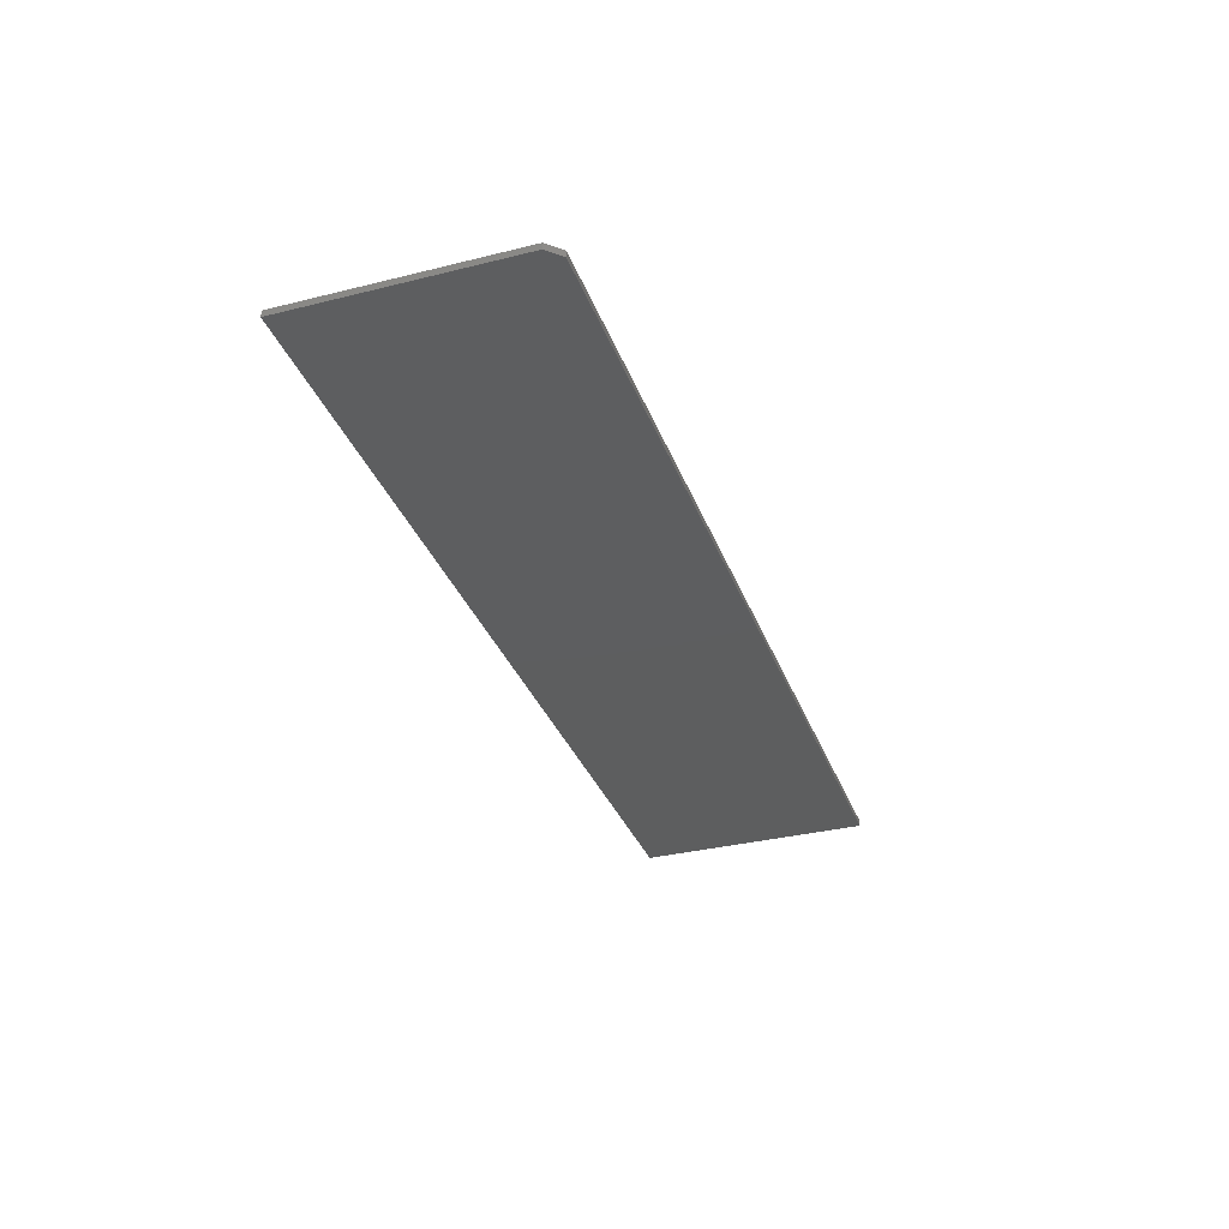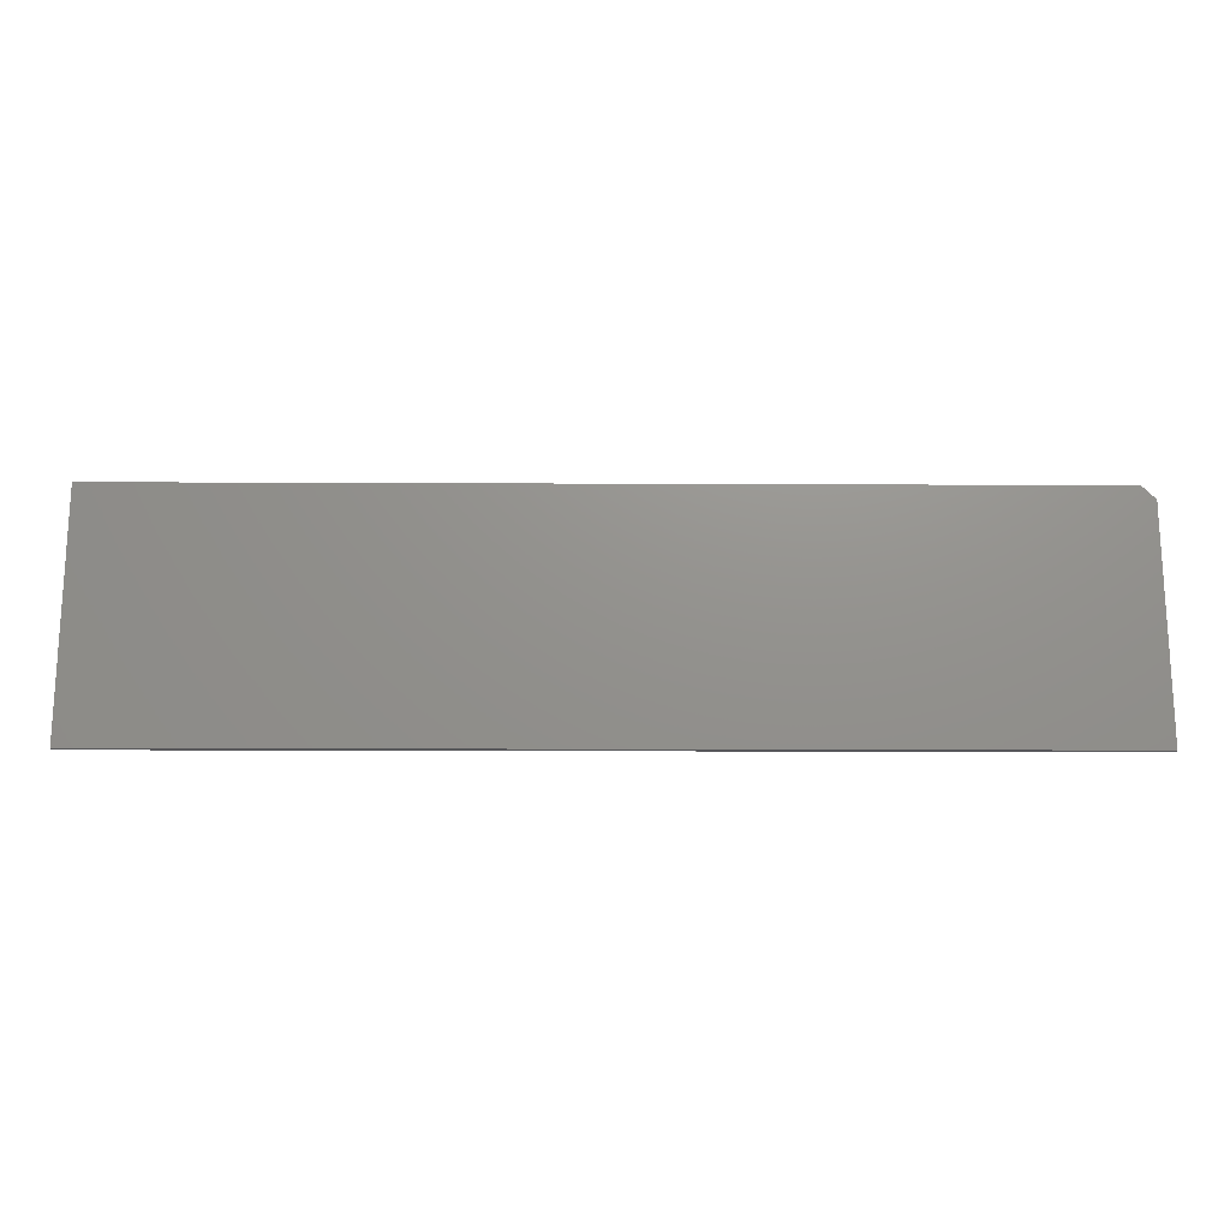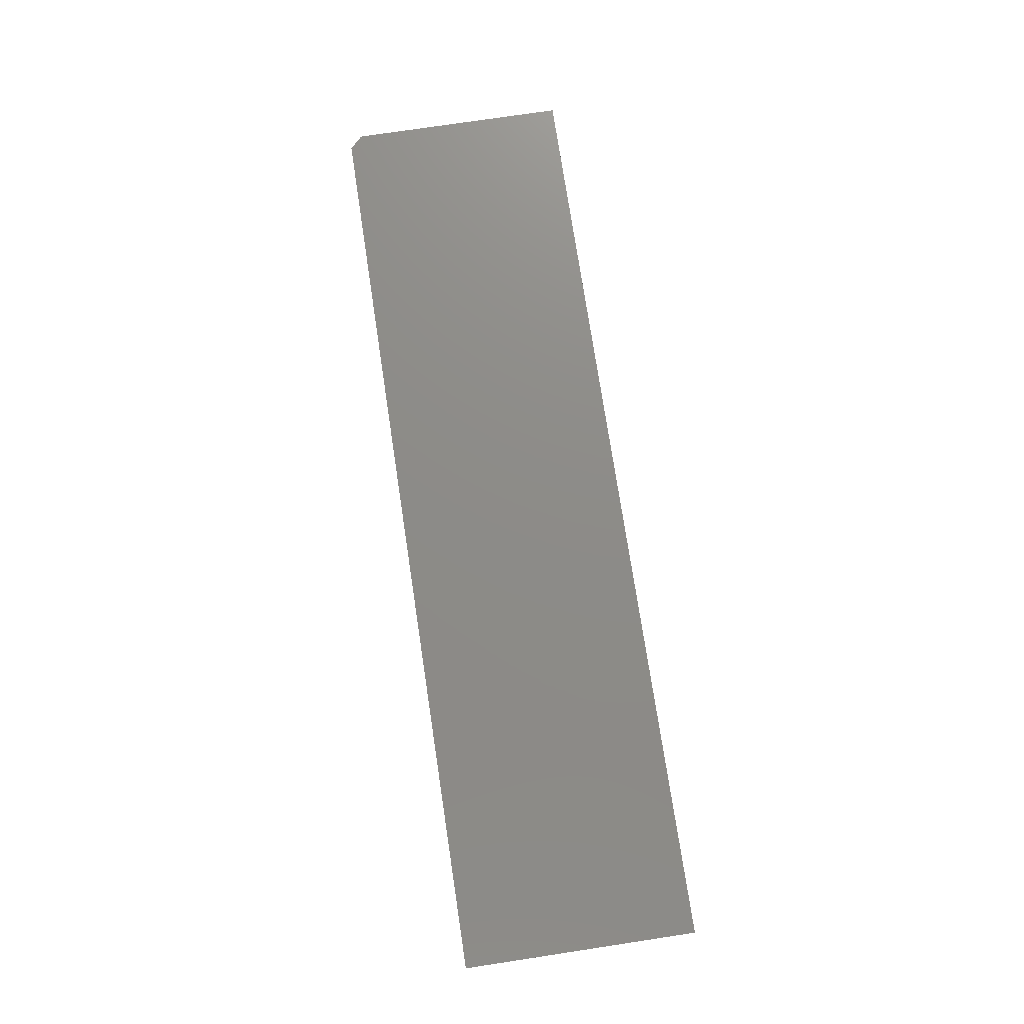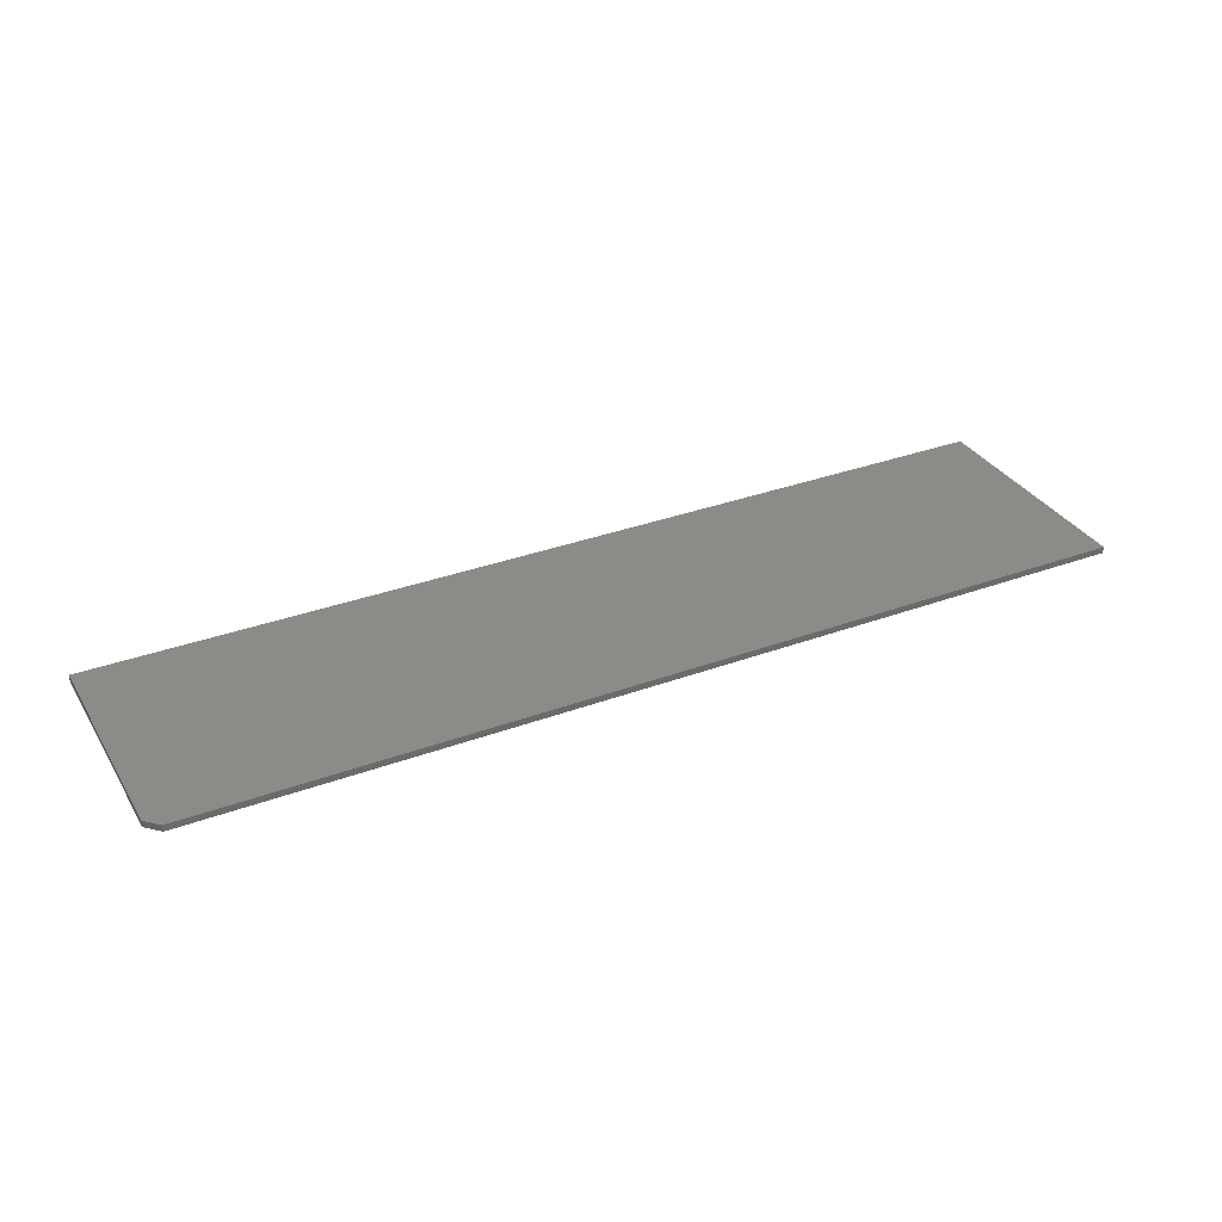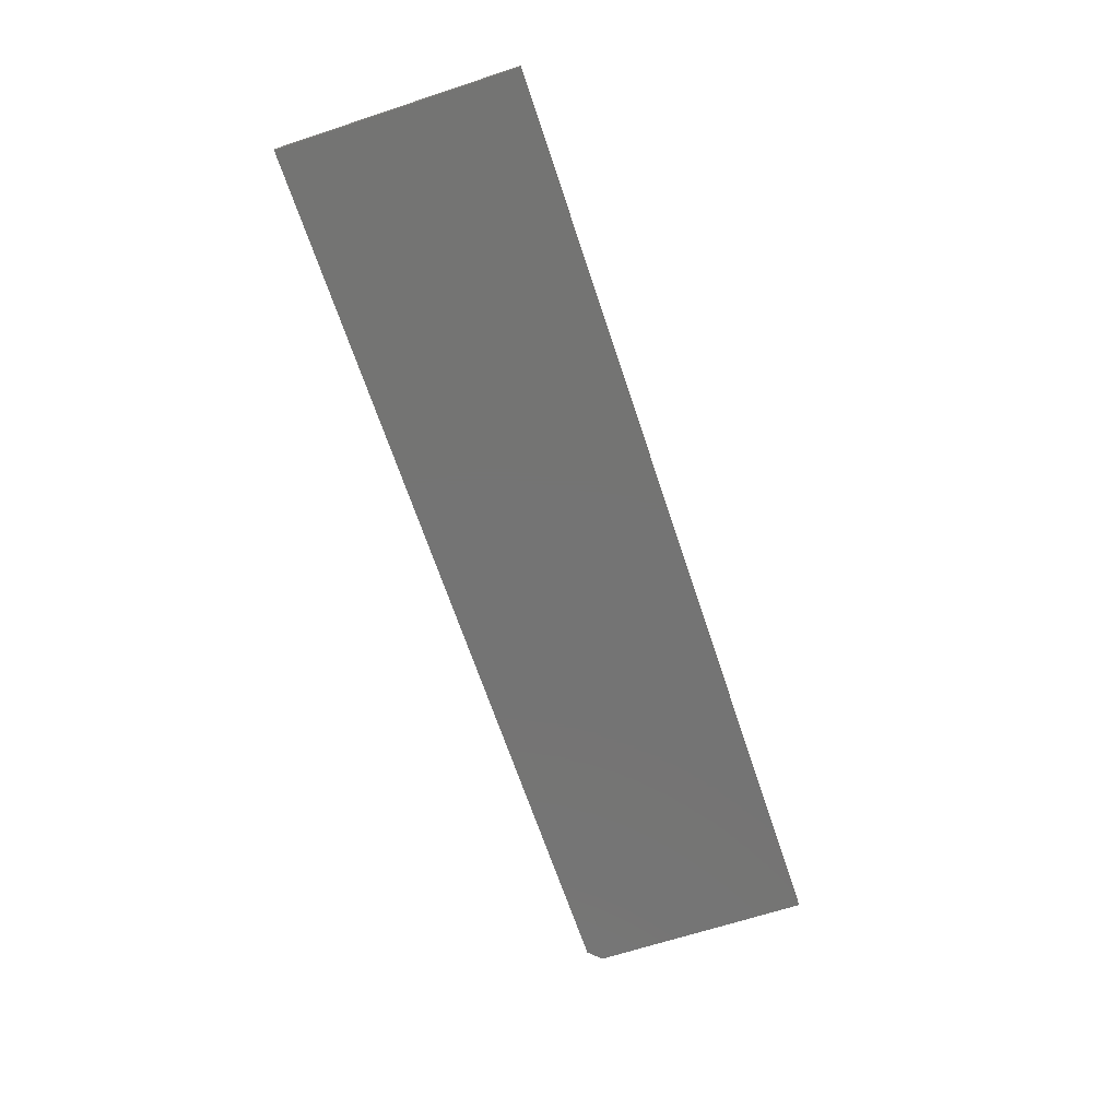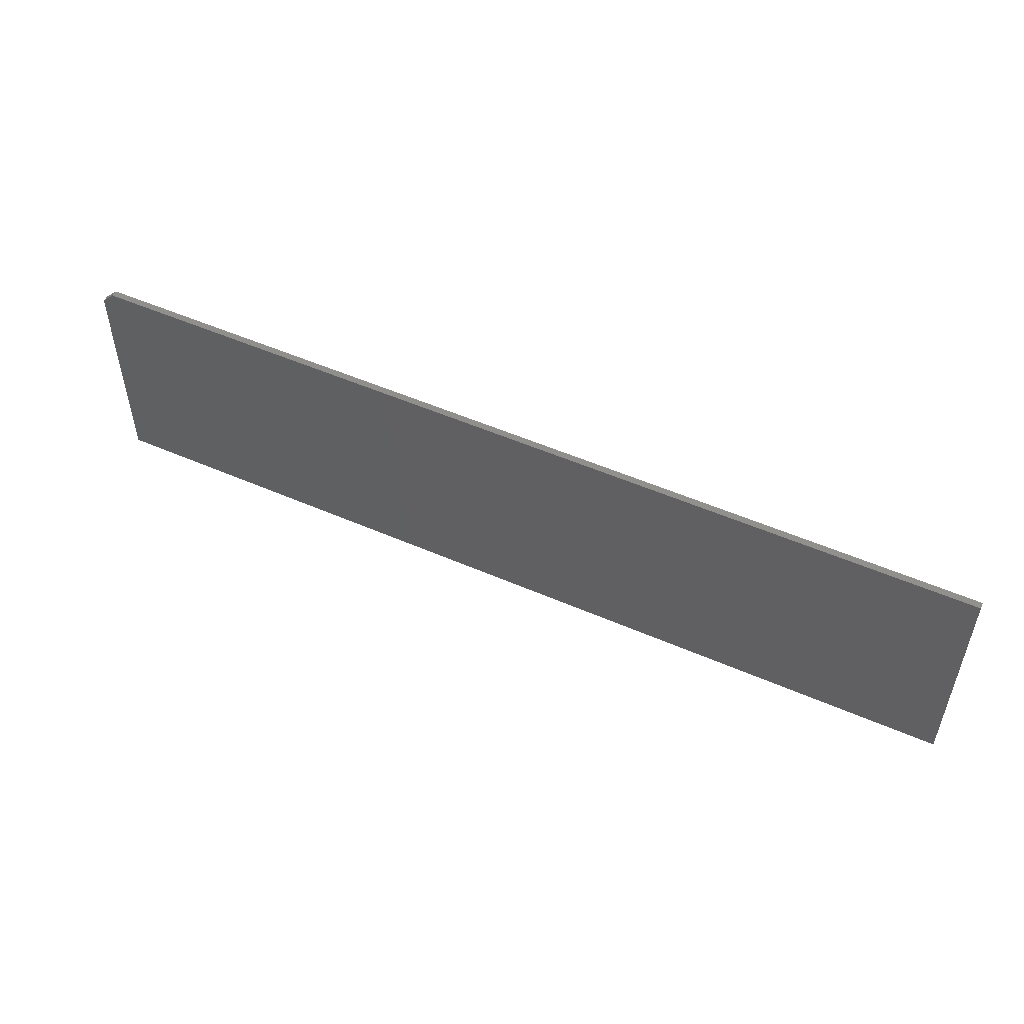
<metadata>
{"format":"stl","ext":"stl","renderer":"f3d","projection":"perspective","resolution":1024,"background":"white","views":[{"elev":-33.5,"azim":-71.2,"up":"+Y"},{"elev":-18.1,"azim":179.5,"up":"+Z"},{"elev":75.3,"azim":81.4,"up":"+Y"},{"elev":33.3,"azim":-26.9,"up":"+Y"},{"elev":-66.3,"azim":108.3,"up":"+Y"},{"elev":51.9,"azim":25.3,"up":"+Z"}]}
</metadata>
<code>
# stl→obj: 10 verts, 16 faces
v -0.3672 -0.007812 -0.1562
v 0.75 -0.007812 -0.1562
v -0.3672 -0.007812 0.1104
v 0.75 -0.007812 0.126
v -0.3516 -0.007812 0.126
v -0.3516 1.653e-17 0.126
v 0.75 7.768e-17 0.126
v -0.3672 1.48e-17 0.1104
v 0.75 6.202e-17 -0.1562
v -0.3672 0 -0.1562
f 1 2 3
f 3 2 4
f 3 4 5
f 6 7 8
f 8 7 9
f 8 9 10
f 3 8 1
f 1 8 10
f 4 7 5
f 5 7 6
f 8 3 6
f 6 3 5
f 2 9 4
f 4 9 7
f 1 10 2
f 2 10 9

</code>
